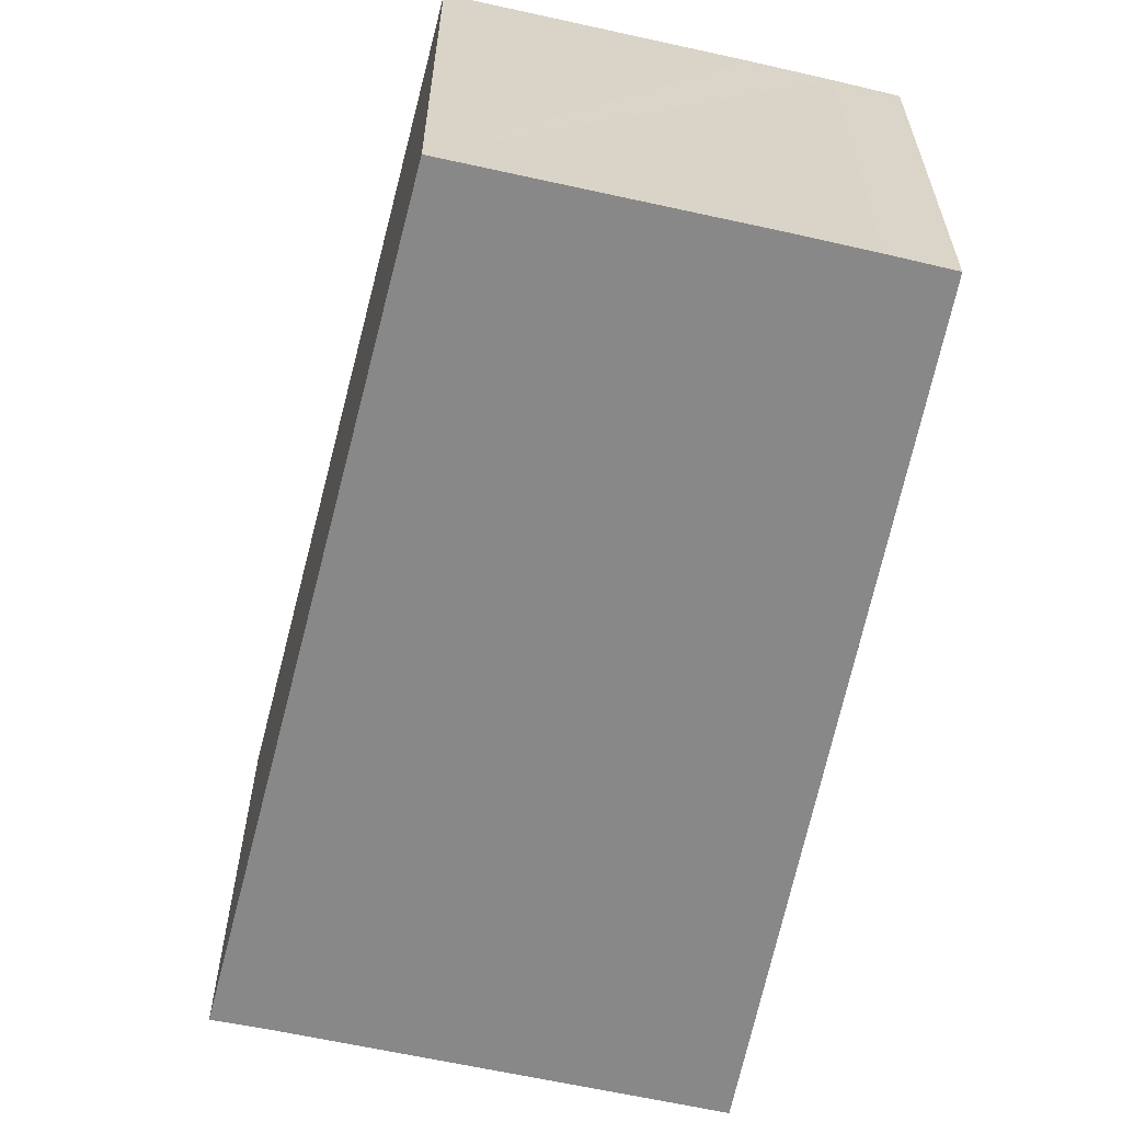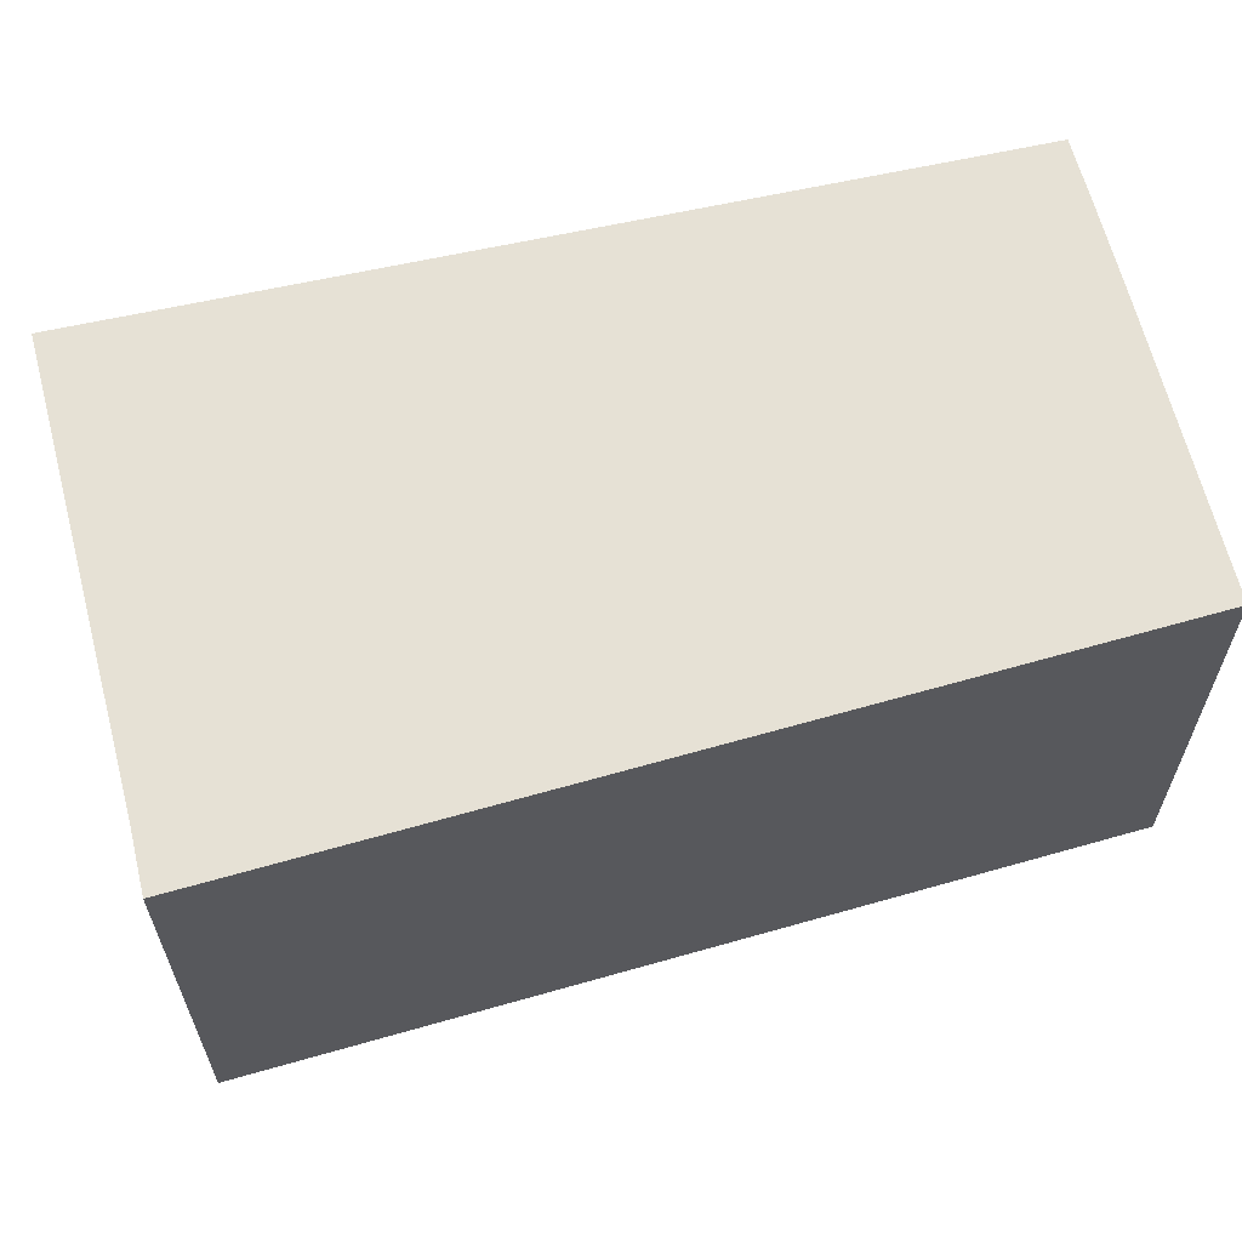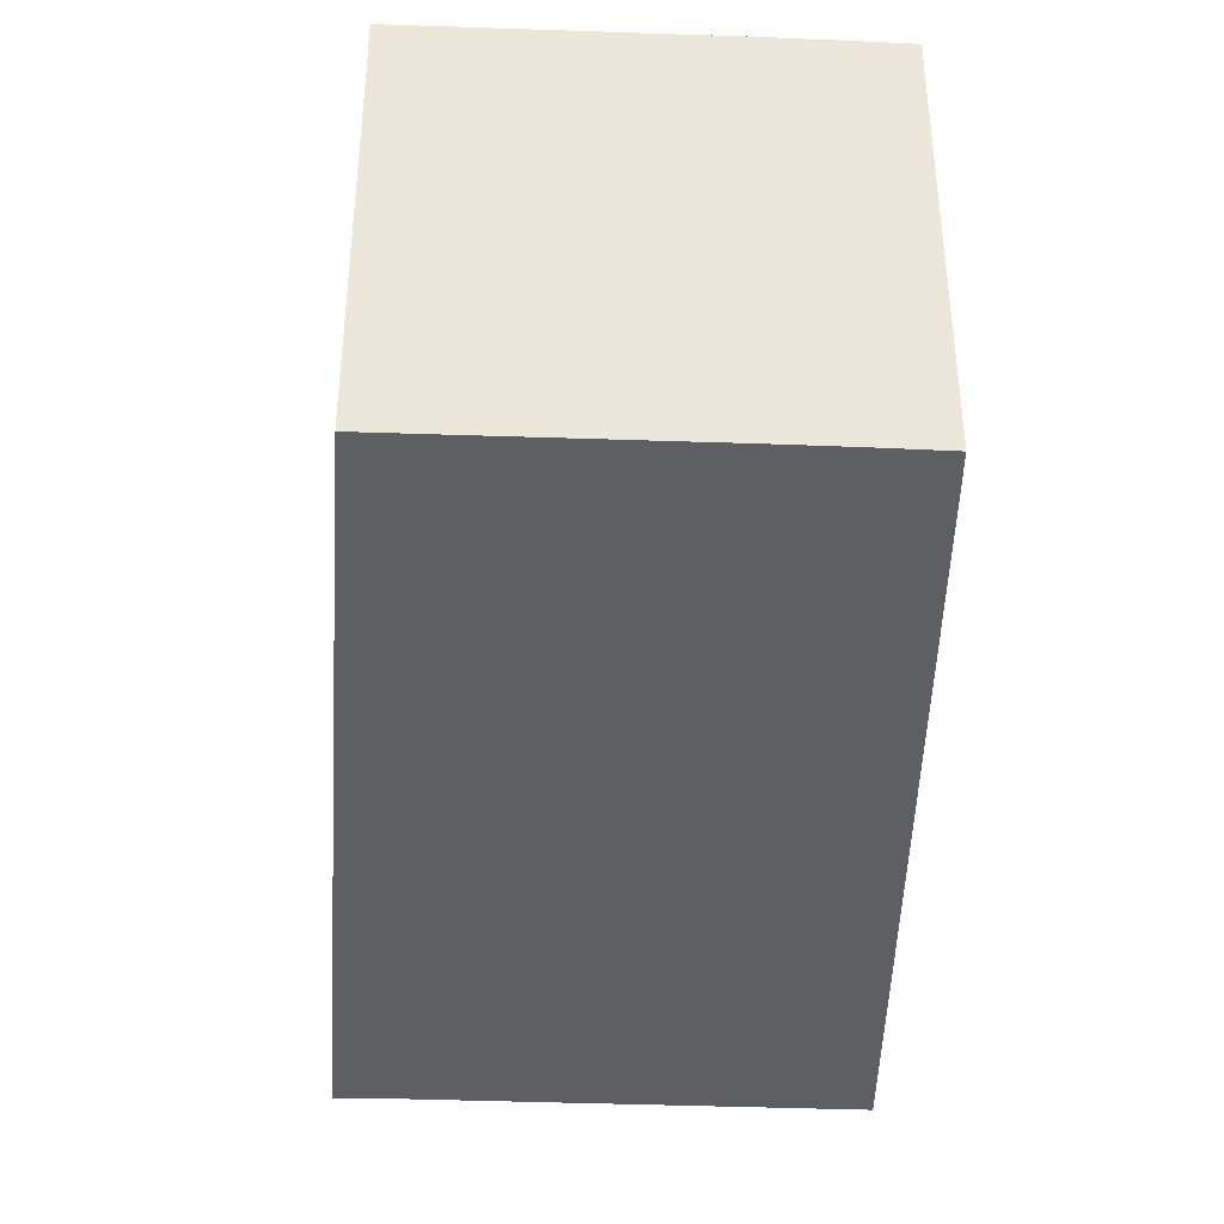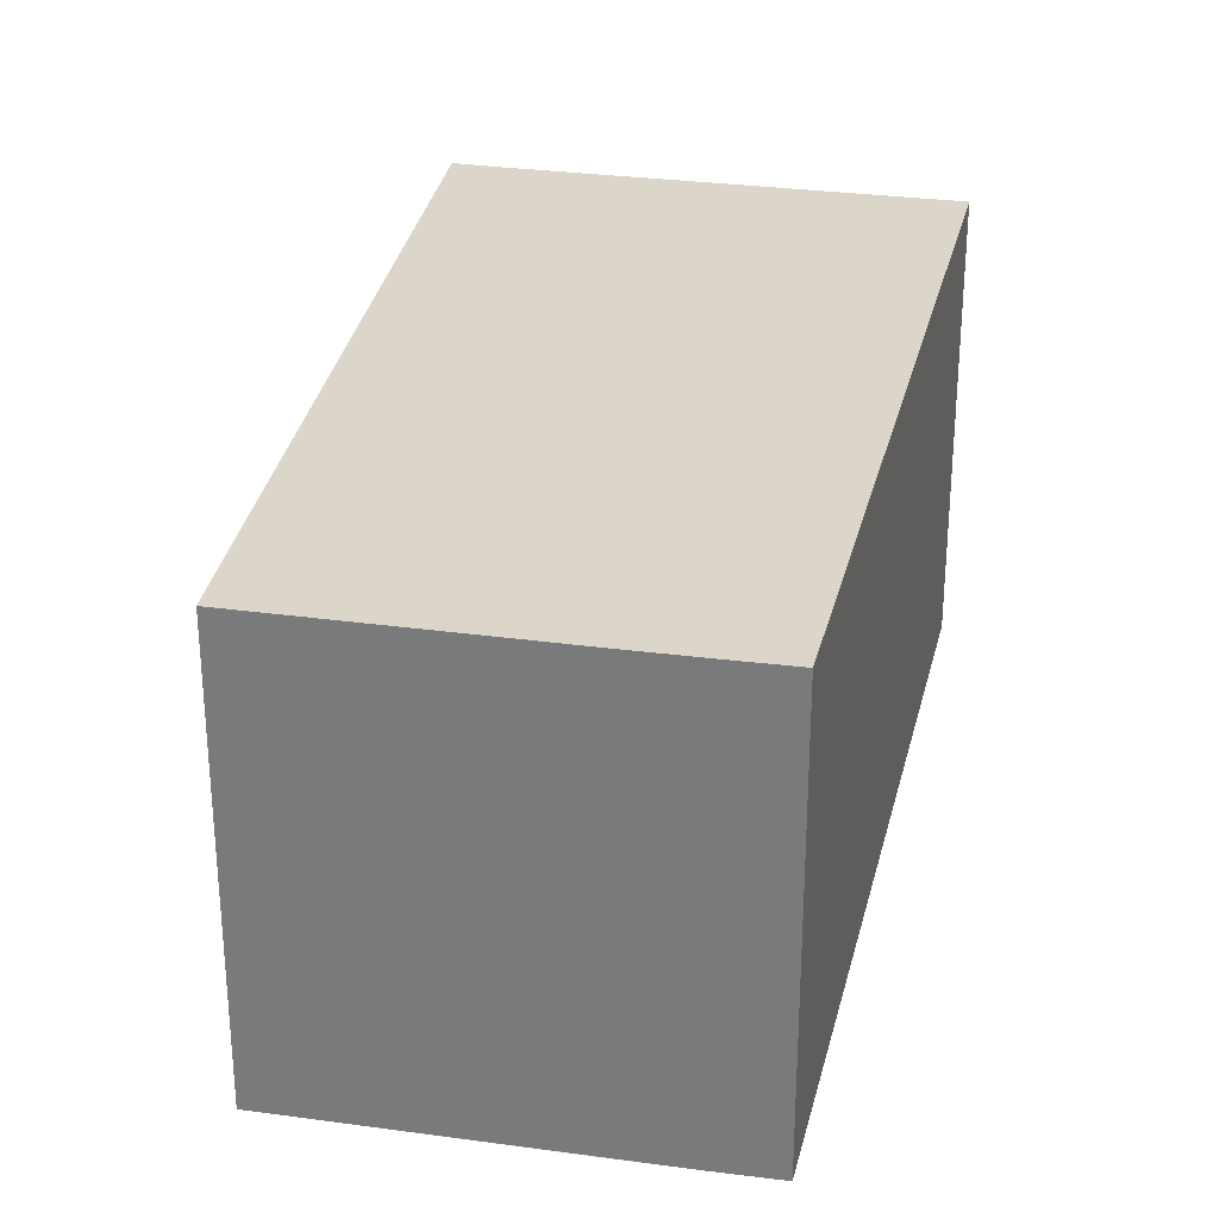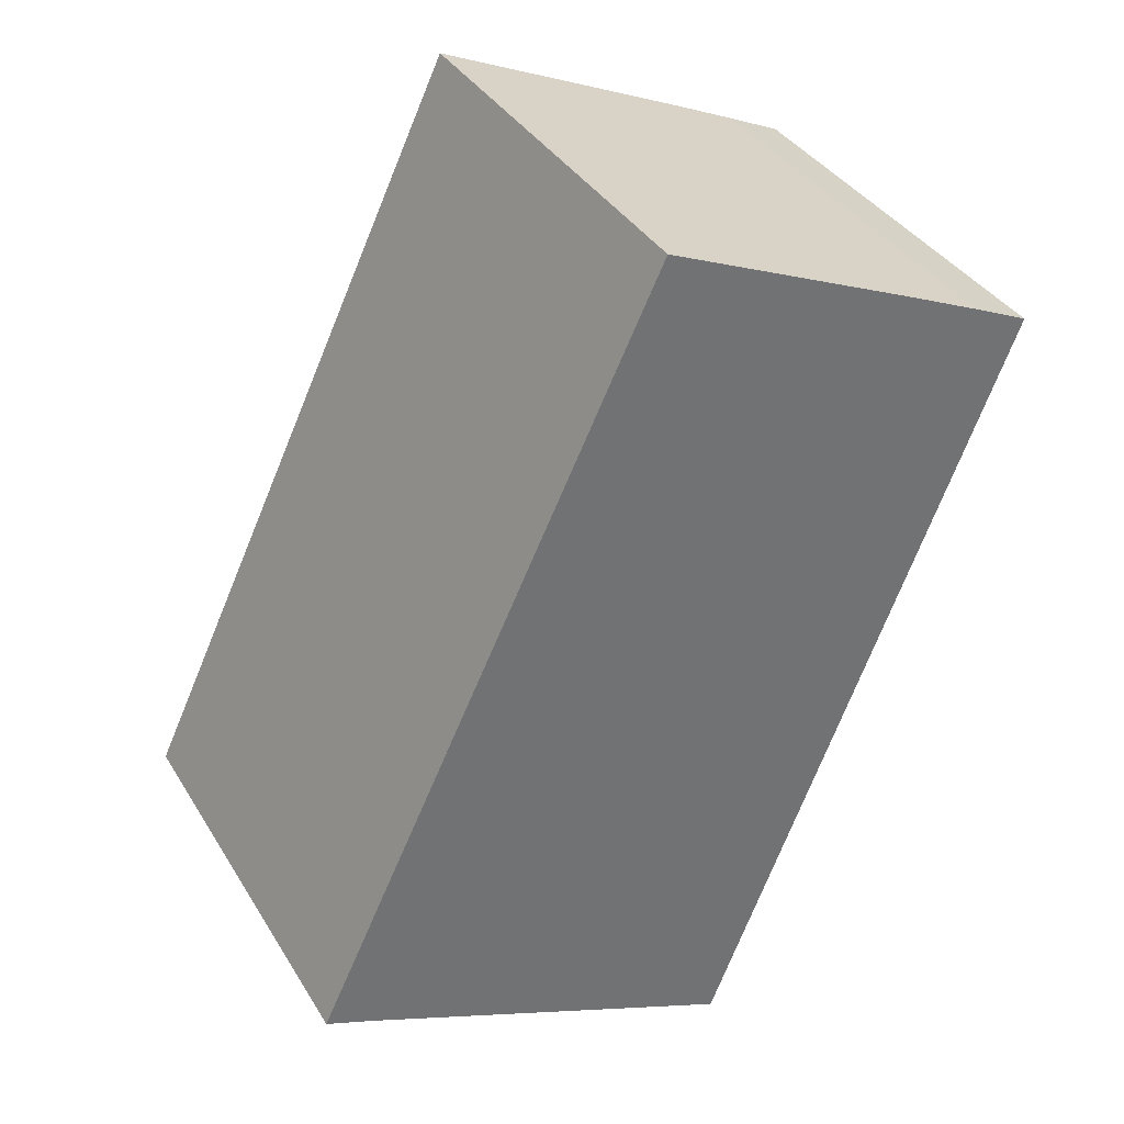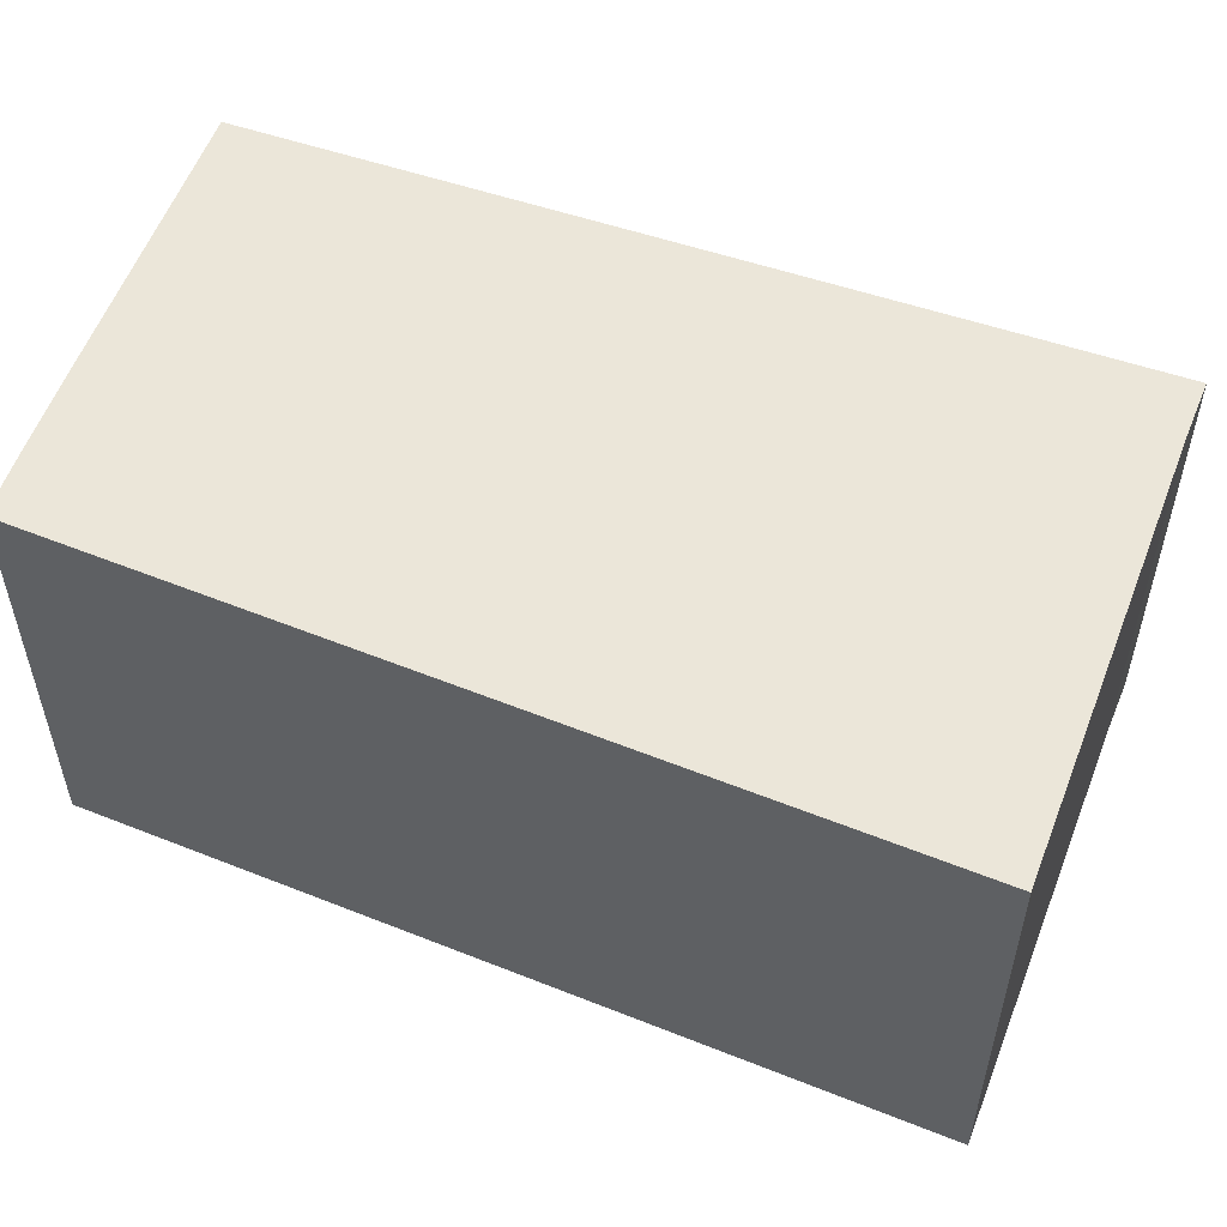
<metadata>
{"format":"obj","ext":"obj","renderer":"f3d","projection":"perspective","resolution":1024,"background":"white","views":[{"elev":-62.7,"azim":10.9,"up":"+Y"},{"elev":64.4,"azim":-80.7,"up":"+Y"},{"elev":-41.4,"azim":21.2,"up":"+Y"},{"elev":30.0,"azim":34.9,"up":"+Y"},{"elev":36.7,"azim":-27.8,"up":"+Z"},{"elev":56.8,"azim":134.5,"up":"+Y"}]}
</metadata>
<code>
v  5.529 5.869 -2.409
v  7.757 5.869 2.286
v  5.827 5.869 -2.54
v  9.929 5.869 7.717
v  0.67 5.869 -0.276
v  9.165 5.869 8.066
v  8.201 5.869 8.495
v  4.881 5.869 9.941
v  0 5.869 3.594e-16
v  4.745 5.869 10
v  5.827 1.555e-16 -2.54
v  0.67 1.69e-17 -0.276
v  5.529 1.475e-16 -2.409
v  0 0 0
v  4.745 -6.123e-16 10
v  9.165 -4.939e-16 8.066
v  4.881 -6.087e-16 9.941
v  8.201 -5.202e-16 8.495
v  9.929 -4.725e-16 7.717
v  7.757 -1.4e-16 2.286
g defaultobject
f 1 2 3
f 2 1 4
f 4 1 5
f 4 5 6
f 6 5 7
f 7 5 8
f 8 5 9
f 8 9 10
f 11 1 3
f 1 11 5
f 5 11 12
f 12 11 13
f 12 9 5
f 9 12 14
f 14 10 9
f 10 14 15
f 15 8 10
f 8 15 7
f 7 15 6
f 6 15 16
f 16 15 17
f 16 17 18
f 16 4 6
f 4 16 19
f 2 11 3
f 11 2 4
f 11 4 20
f 20 4 19
f 20 13 11
f 13 20 12
f 12 20 14
f 14 20 15
f 15 20 19
f 15 19 16
f 15 16 18
f 15 18 17

</code>
